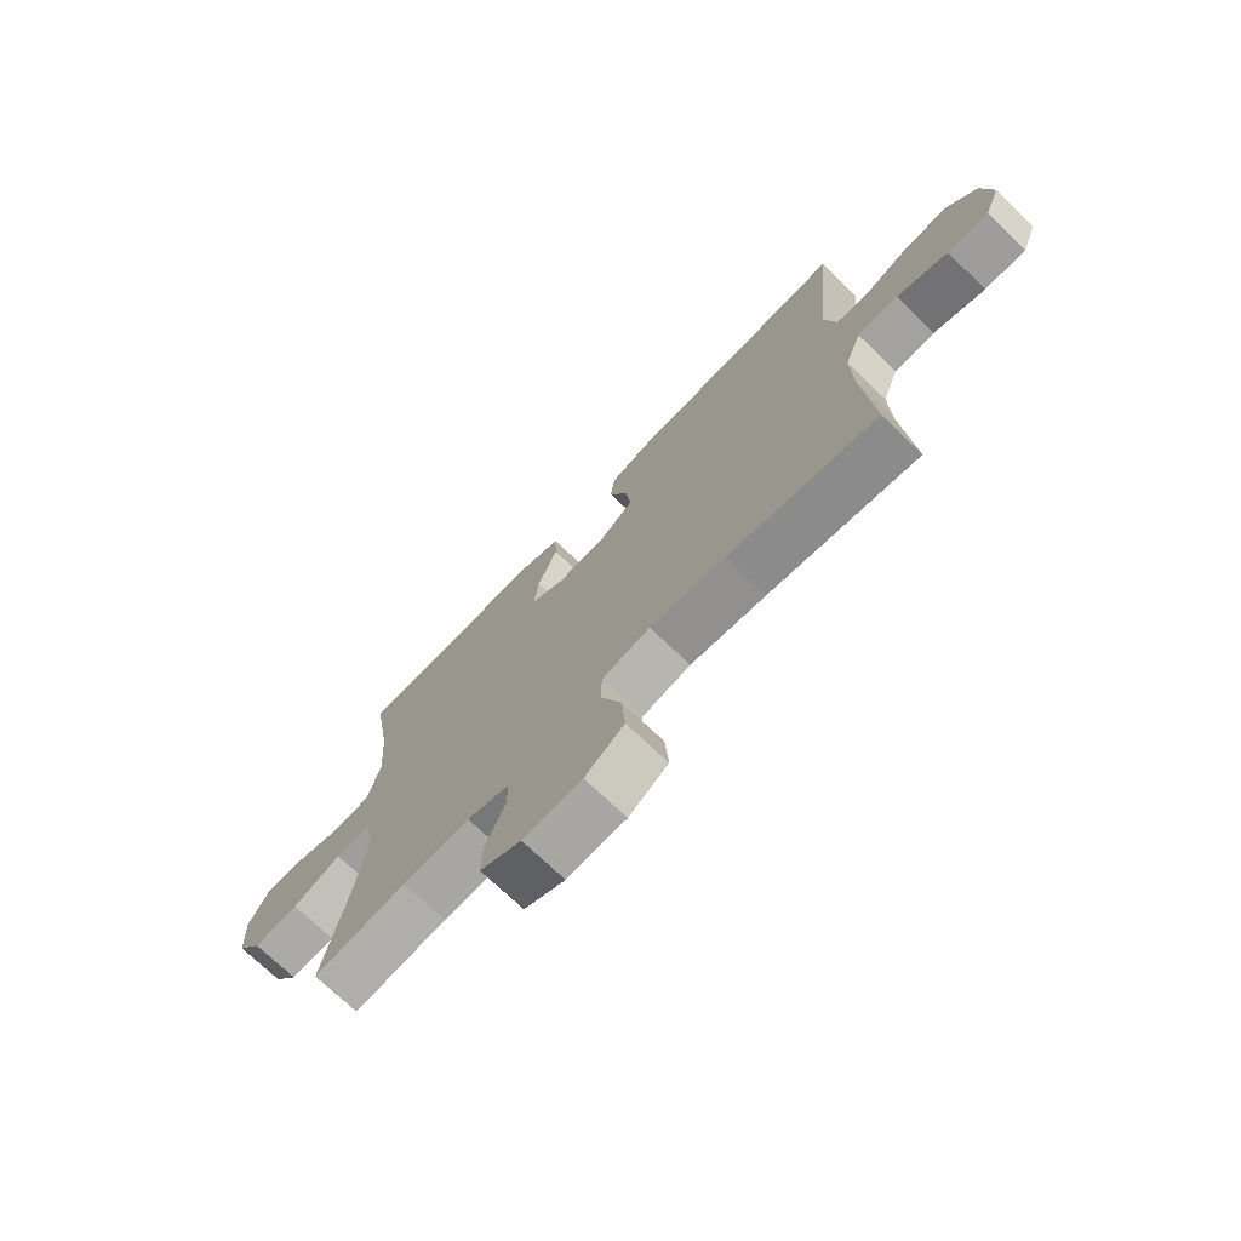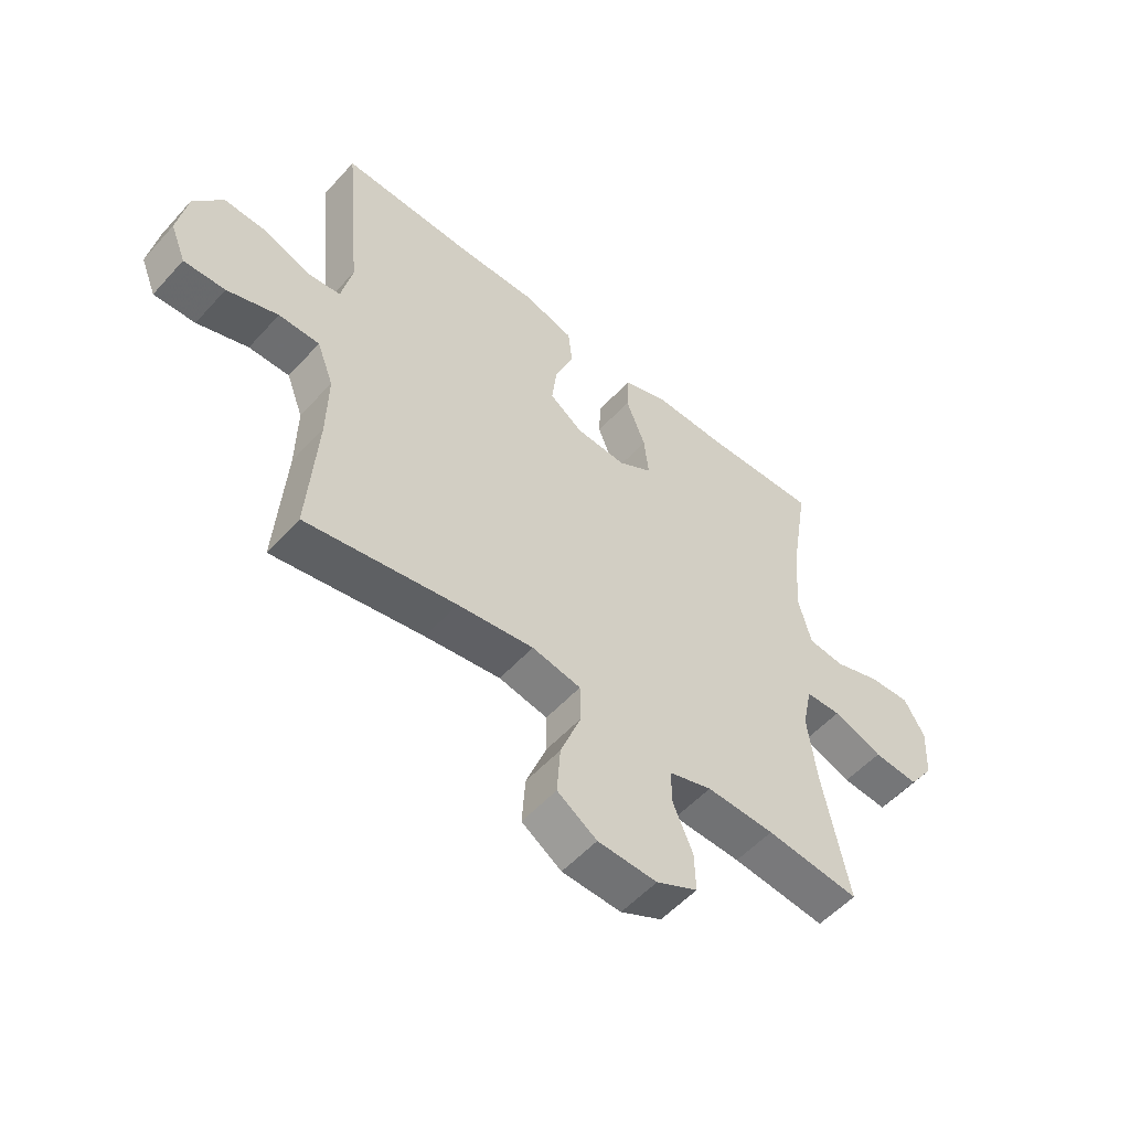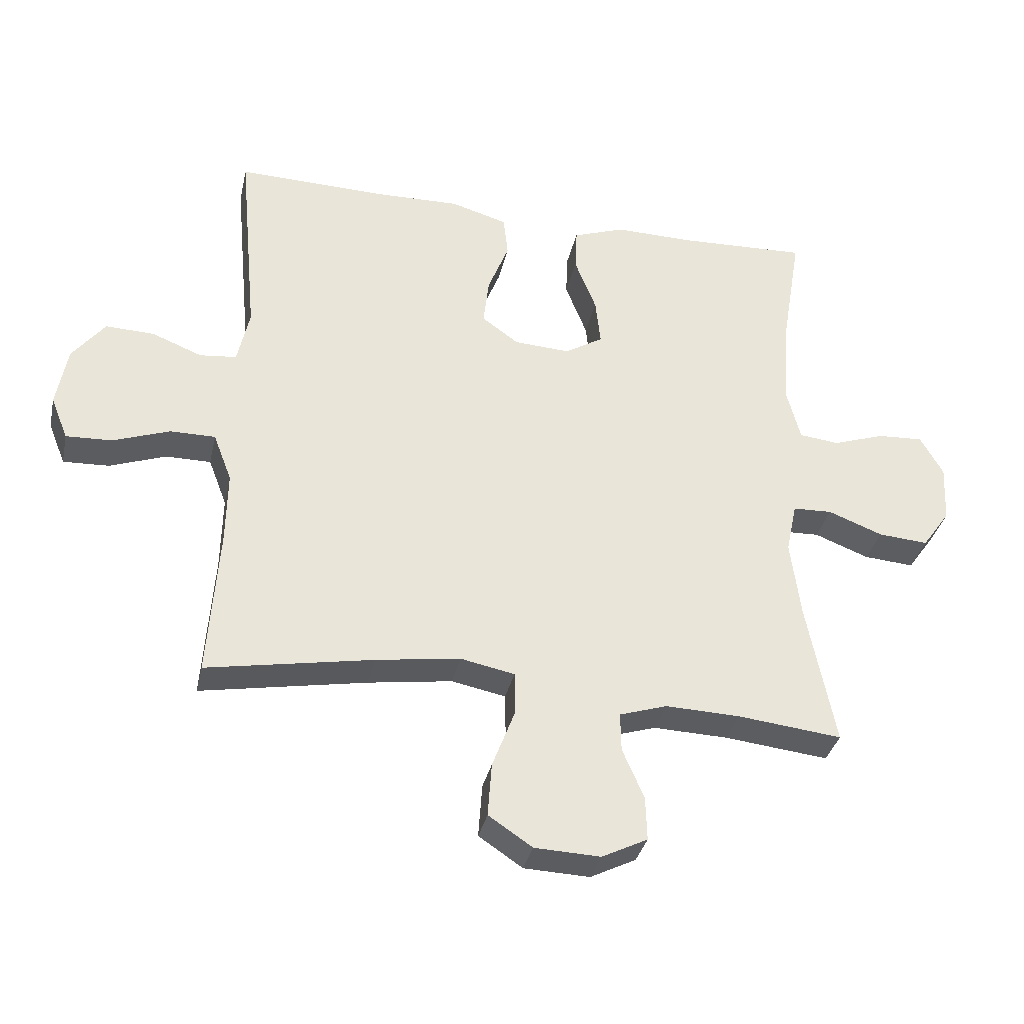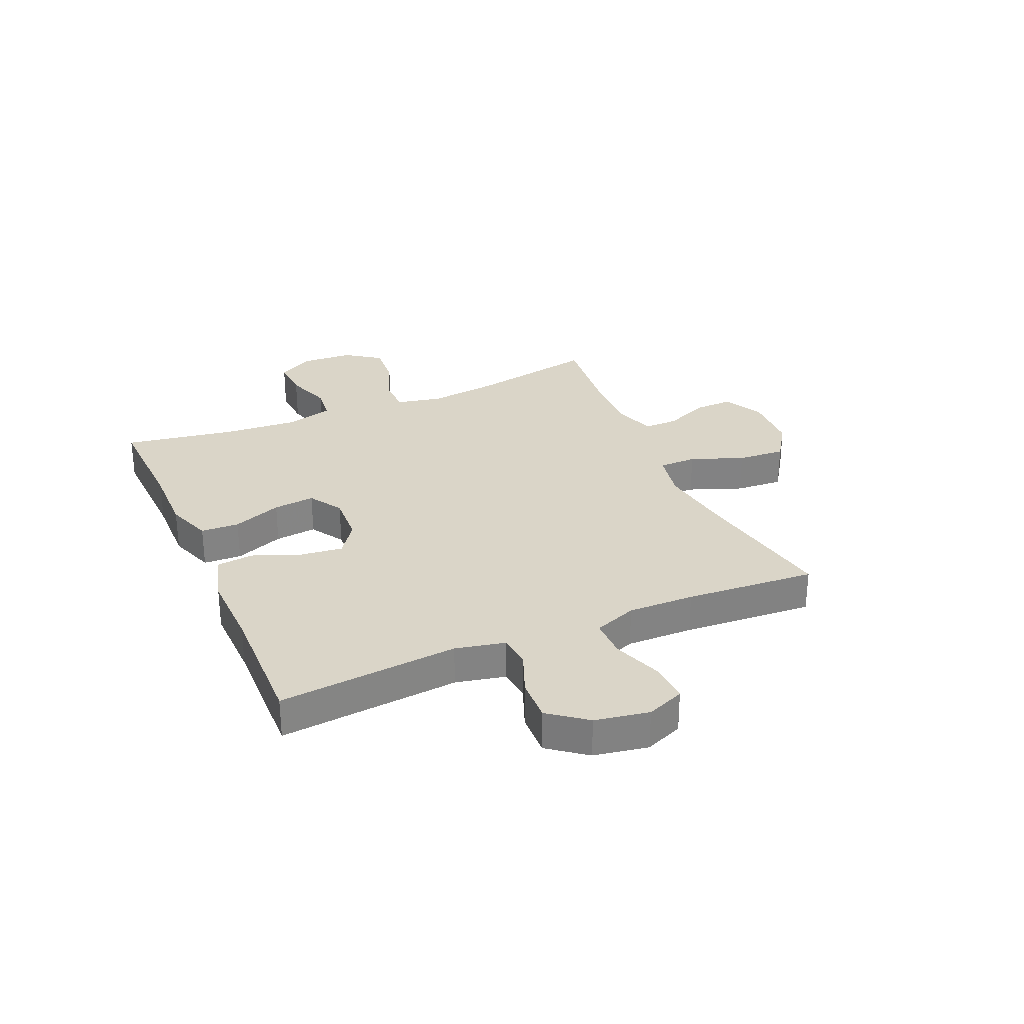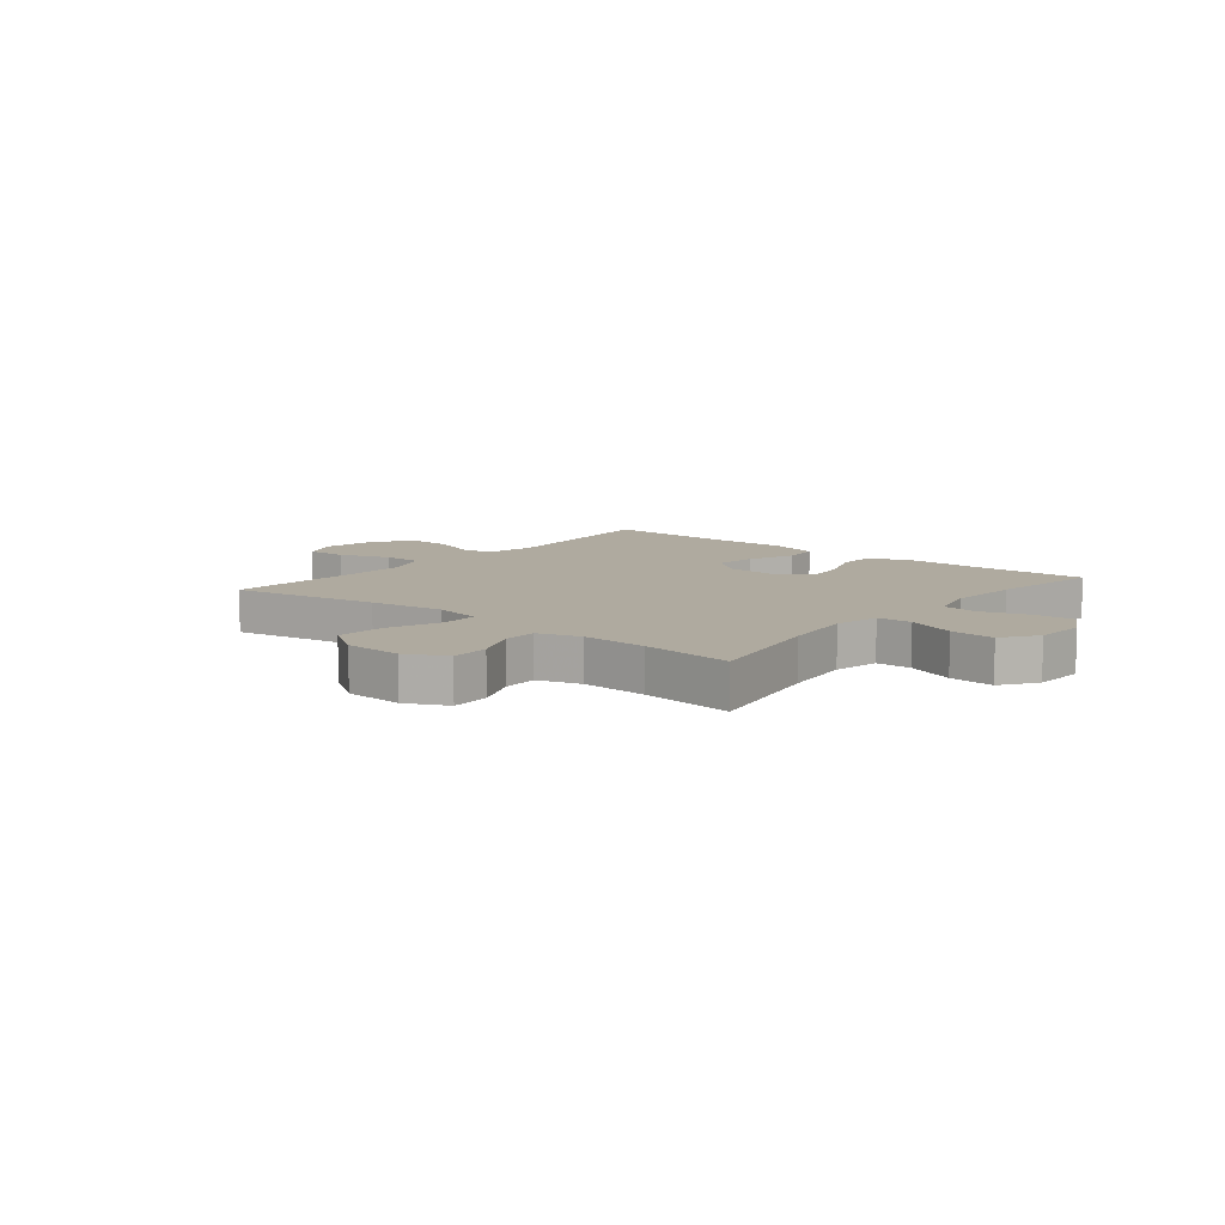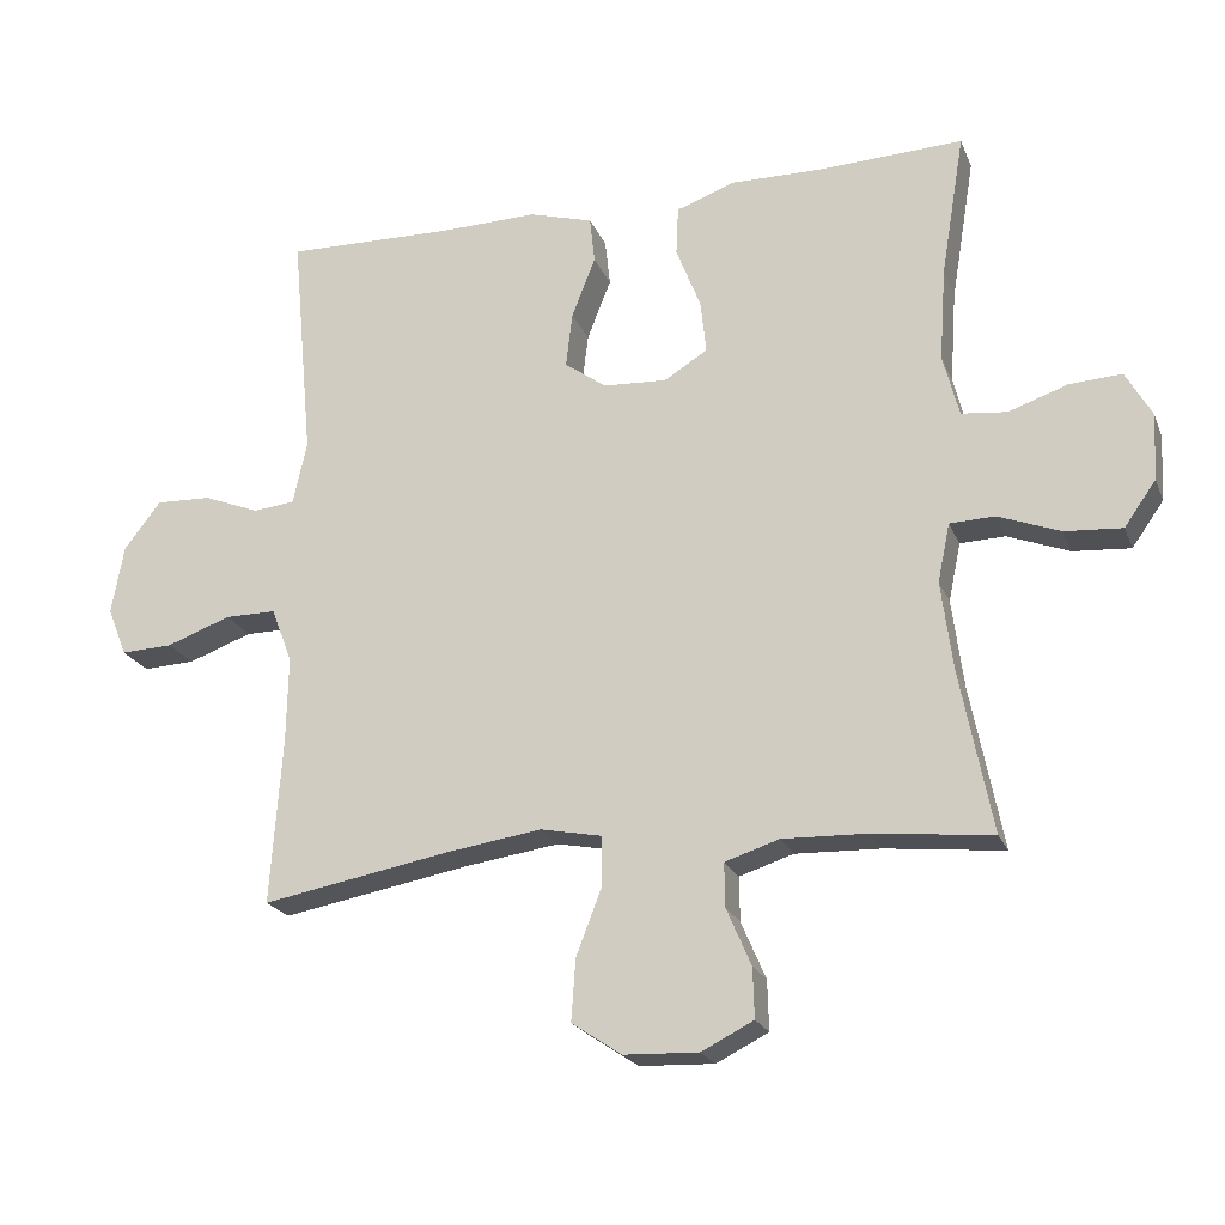
<metadata>
{"format":"obj","ext":"obj","renderer":"f3d","projection":"perspective","resolution":1024,"background":"white","views":[{"elev":-72.6,"azim":46.3,"up":"+Z"},{"elev":-54.3,"azim":138.9,"up":"+Z"},{"elev":-34.6,"azim":167.7,"up":"+Z"},{"elev":29.4,"azim":66.5,"up":"+Y"},{"elev":9.4,"azim":-140.5,"up":"+Y"},{"elev":-21.6,"azim":-161.8,"up":"+Z"}]}
</metadata>
<code>
v 0.5 0.07 0.5
v 0.47 0.07 0.18
v 0.489 0.07 0.092
v 0.547 0.07 0.086
v 0.625 0.07 0.117
v 0.702 0.07 0.12
v 0.753 0.07 0.054
v 0.77 0.07 -0.042
v 0.743 0.07 -0.109
v 0.671 0.07 -0.106
v 0.582 0.07 -0.074
v 0.511 0.07 -0.074
v 0.482 0.07 -0.15
v 0.484 0.07 -0.268
v 0.5 0.07 -0.5
v 0.239 0.07 -0.453
v 0.107 0.07 -0.434
v 0.022 0.07 -0.451
v 0.021 0.07 -0.518
v 0.057 0.07 -0.612
v 0.063 0.07 -0.697
v -0.006 0.07 -0.743
v -0.109 0.07 -0.747
v -0.181 0.07 -0.711
v -0.179 0.07 -0.642
v -0.145 0.07 -0.563
v -0.144 0.07 -0.502
v -0.219 0.07 -0.478
v -0.337 0.07 -0.482
v -0.5 0.07 -0.5
v -0.456 0.07 -0.275
v -0.44 0.07 -0.151
v -0.457 0.07 -0.07
v -0.519 0.07 -0.068
v -0.605 0.07 -0.101
v -0.684 0.07 -0.107
v -0.728 0.07 -0.045
v -0.733 0.07 0.047
v -0.697 0.07 0.111
v -0.625 0.07 0.107
v -0.543 0.07 0.079
v -0.48 0.07 0.086
v -0.458 0.07 0.172
v -0.467 0.07 0.301
v -0.5 0.07 0.5
v -0.297 0.07 0.492
v -0.172 0.07 0.494
v -0.091 0.07 0.465
v -0.088 0.07 0.397
v -0.122 0.07 0.31
v -0.13 0.07 0.236
v -0.07 0.07 0.199
v 0.018 0.07 0.204
v 0.076 0.07 0.246
v 0.067 0.07 0.322
v 0.034 0.07 0.406
v 0.041 0.07 0.471
v 0.13 0.07 0.497
v 0.266 0.07 0.494
v 0.5 0 0.5
v 0.47 0 0.18
v 0.489 0 0.092
v 0.547 0 0.086
v 0.625 0 0.117
v 0.702 0 0.12
v 0.753 0 0.054
v 0.77 0 -0.042
v 0.743 0 -0.109
v 0.671 0 -0.106
v 0.582 0 -0.074
v 0.511 0 -0.074
v 0.482 0 -0.15
v 0.484 0 -0.268
v 0.5 0 -0.5
v 0.239 0 -0.453
v 0.107 0 -0.434
v 0.022 0 -0.451
v 0.021 0 -0.518
v 0.057 0 -0.612
v 0.063 0 -0.697
v -0.006 0 -0.743
v -0.109 0 -0.747
v -0.181 0 -0.711
v -0.179 0 -0.642
v -0.145 0 -0.563
v -0.144 0 -0.502
v -0.219 0 -0.478
v -0.337 0 -0.482
v -0.5 0 -0.5
v -0.456 0 -0.275
v -0.44 0 -0.151
v -0.457 0 -0.07
v -0.519 0 -0.068
v -0.605 0 -0.101
v -0.684 0 -0.107
v -0.728 0 -0.045
v -0.733 0 0.047
v -0.697 0 0.111
v -0.625 0 0.107
v -0.543 0 0.079
v -0.48 0 0.086
v -0.458 0 0.172
v -0.467 0 0.301
v -0.5 0 0.5
v -0.297 0 0.492
v -0.172 0 0.494
v -0.091 0 0.465
v -0.088 0 0.397
v -0.122 0 0.31
v -0.13 0 0.236
v -0.07 0 0.199
v 0.018 0 0.204
v 0.076 0 0.246
v 0.067 0 0.322
v 0.034 0 0.406
v 0.041 0 0.471
v 0.13 0 0.497
v 0.266 0 0.494
f 56 57 58 59
f 55 56 59 1
f 54 55 1 2
f 53 54 2 3
f 52 53 3
f 47 48 49 50
f 46 47 50 51
f 44 45 46 51
f 43 44 51 52
f 38 39 40 41
f 38 41 42
f 37 38 42
f 34 35 36 37
f 33 34 37 42
f 32 33 42 43
f 29 30 31
f 28 29 31 32
f 27 28 32 43
f 23 24 25 26
f 23 26 27
f 22 23 27
f 19 20 21 22
f 18 19 22 27
f 14 15 16
f 13 14 16 17
f 12 13 17 18
f 8 9 10 11
f 8 11 12
f 7 8 12
f 4 5 6 7
f 3 4 7 12
f 18 27 43 52
f 3 12 18 52
f 118 117 116 115
f 60 118 115 114
f 61 60 114 113
f 62 61 113 112
f 62 112 111
f 109 108 107 106
f 110 109 106 105
f 110 105 104 103
f 111 110 103 102
f 100 99 98 97
f 101 100 97
f 101 97 96
f 96 95 94 93
f 101 96 93 92
f 102 101 92 91
f 90 89 88
f 91 90 88 87
f 102 91 87 86
f 85 84 83 82
f 86 85 82
f 86 82 81
f 81 80 79 78
f 86 81 78 77
f 75 74 73
f 76 75 73 72
f 77 76 72 71
f 70 69 68 67
f 71 70 67
f 71 67 66
f 66 65 64 63
f 71 66 63 62
f 111 102 86 77
f 111 77 71 62
f 1 60 61 2
f 2 61 62 3
f 3 62 63 4
f 4 63 64 5
f 5 64 65 6
f 6 65 66 7
f 7 66 67 8
f 8 67 68 9
f 9 68 69 10
f 10 69 70 11
f 11 70 71 12
f 12 71 72 13
f 13 72 73 14
f 14 73 74 15
f 15 74 75 16
f 16 75 76 17
f 17 76 77 18
f 18 77 78 19
f 19 78 79 20
f 20 79 80 21
f 21 80 81 22
f 22 81 82 23
f 23 82 83 24
f 24 83 84 25
f 25 84 85 26
f 26 85 86 27
f 27 86 87 28
f 28 87 88 29
f 29 88 89 30
f 30 89 90 31
f 31 90 91 32
f 32 91 92 33
f 33 92 93 34
f 34 93 94 35
f 35 94 95 36
f 36 95 96 37
f 37 96 97 38
f 38 97 98 39
f 39 98 99 40
f 40 99 100 41
f 41 100 101 42
f 42 101 102 43
f 43 102 103 44
f 44 103 104 45
f 45 104 105 46
f 46 105 106 47
f 47 106 107 48
f 48 107 108 49
f 49 108 109 50
f 50 109 110 51
f 51 110 111 52
f 52 111 112 53
f 53 112 113 54
f 54 113 114 55
f 55 114 115 56
f 56 115 116 57
f 57 116 117 58
f 58 117 118 59
f 59 118 60 1

</code>
